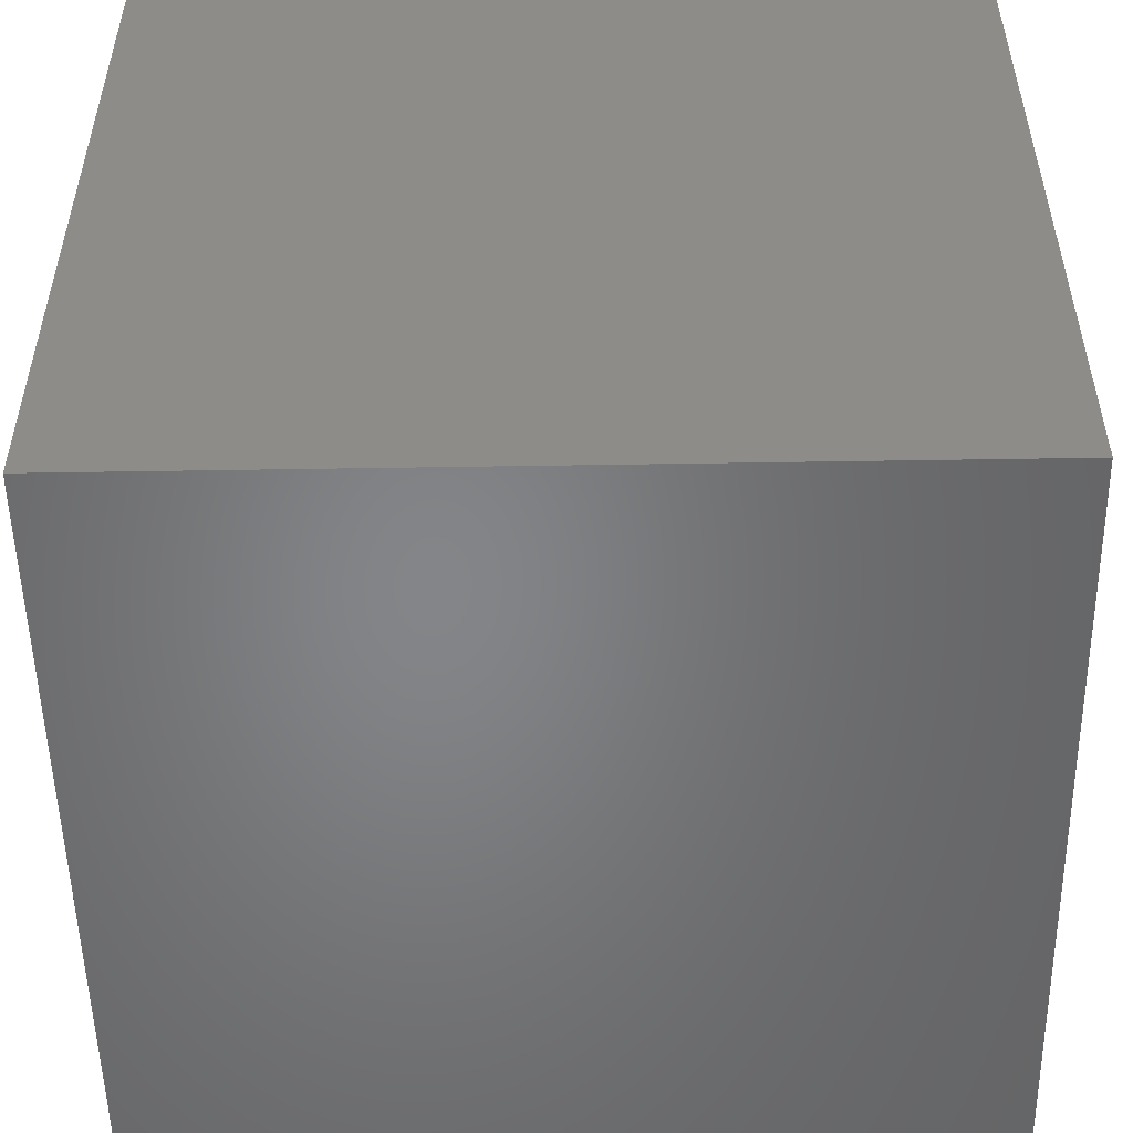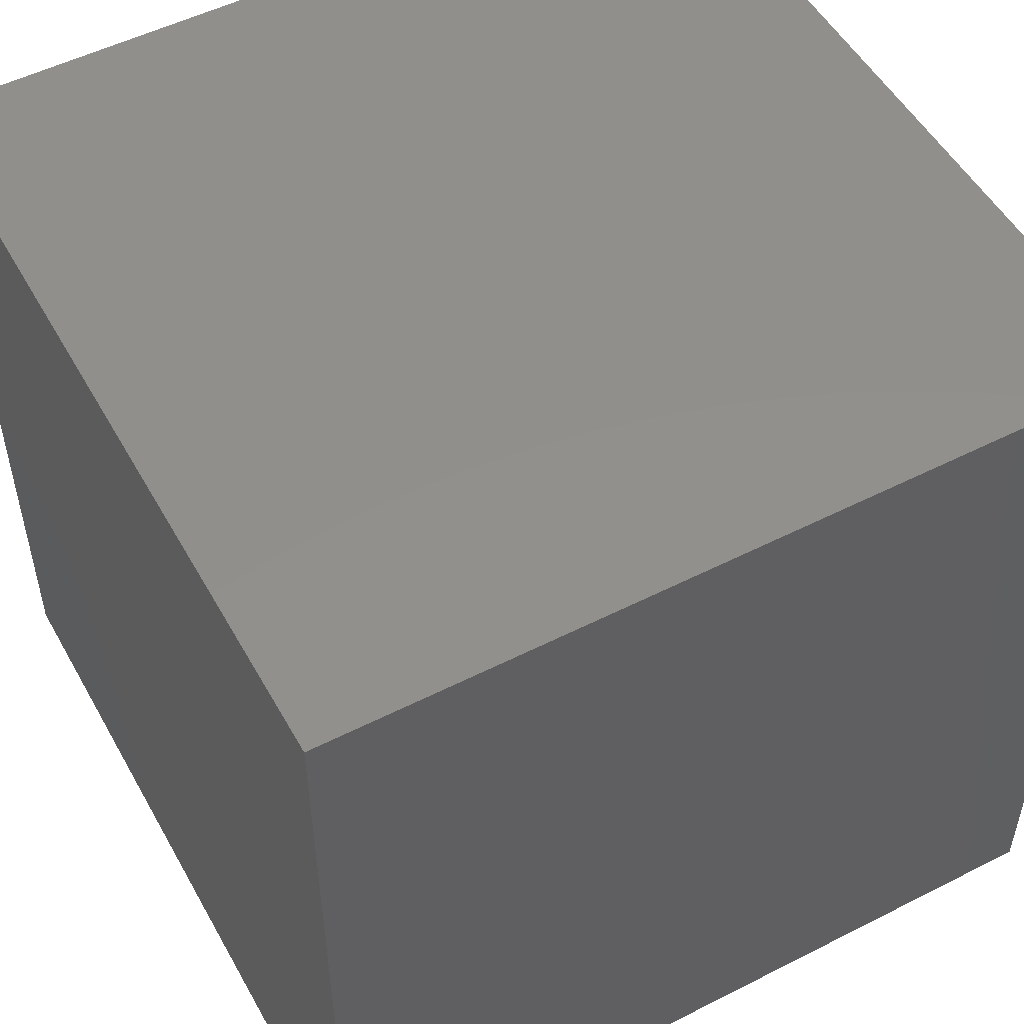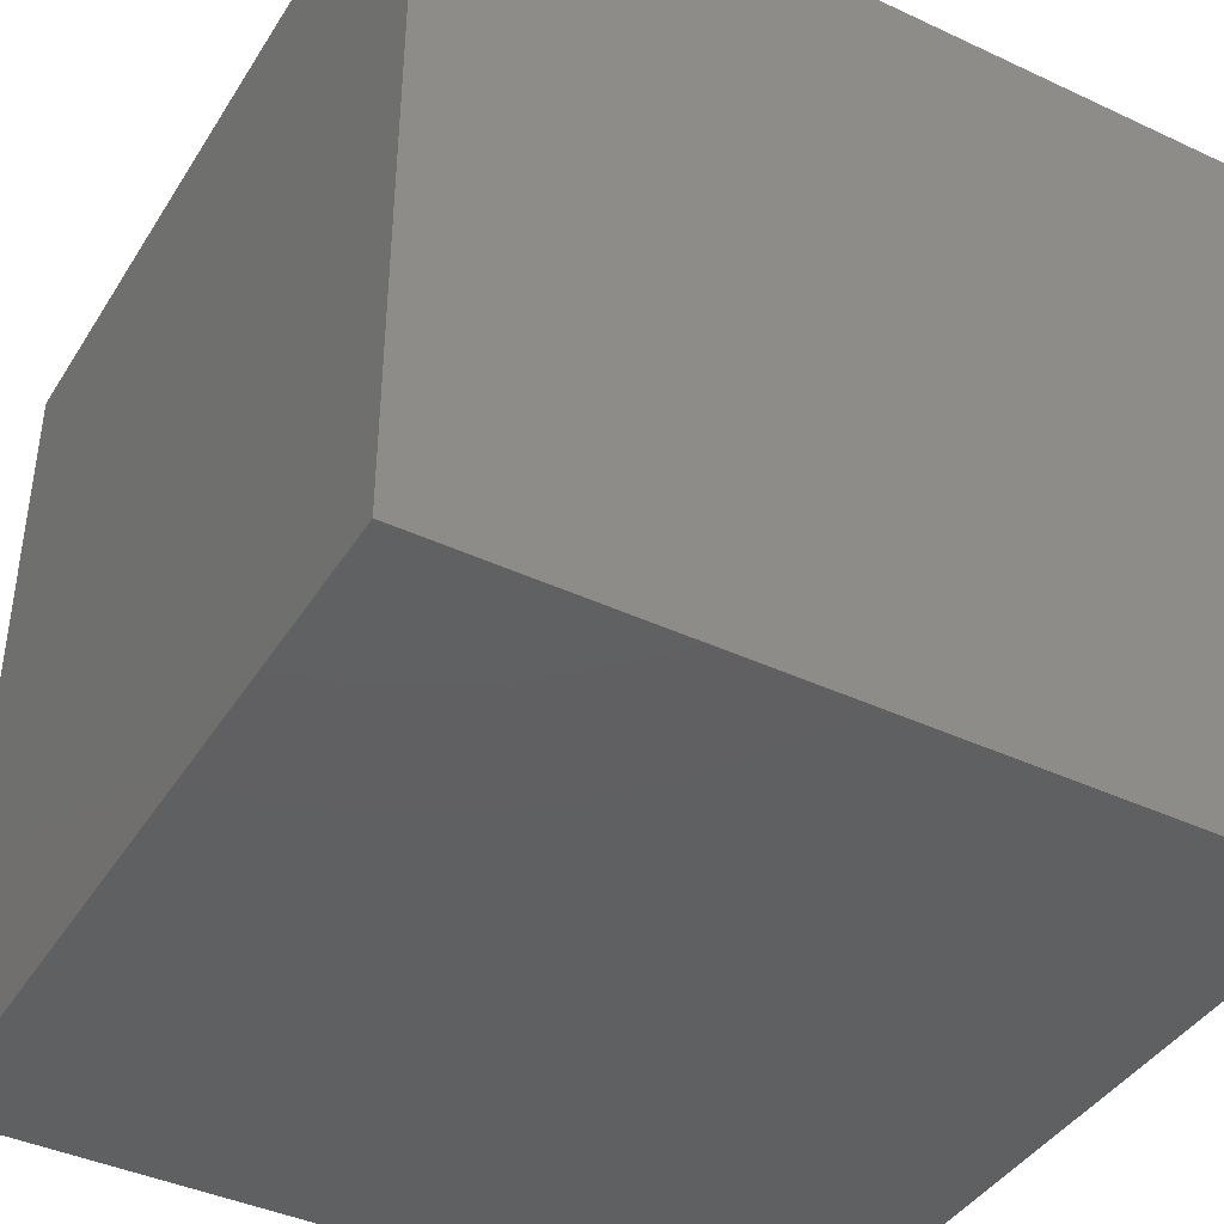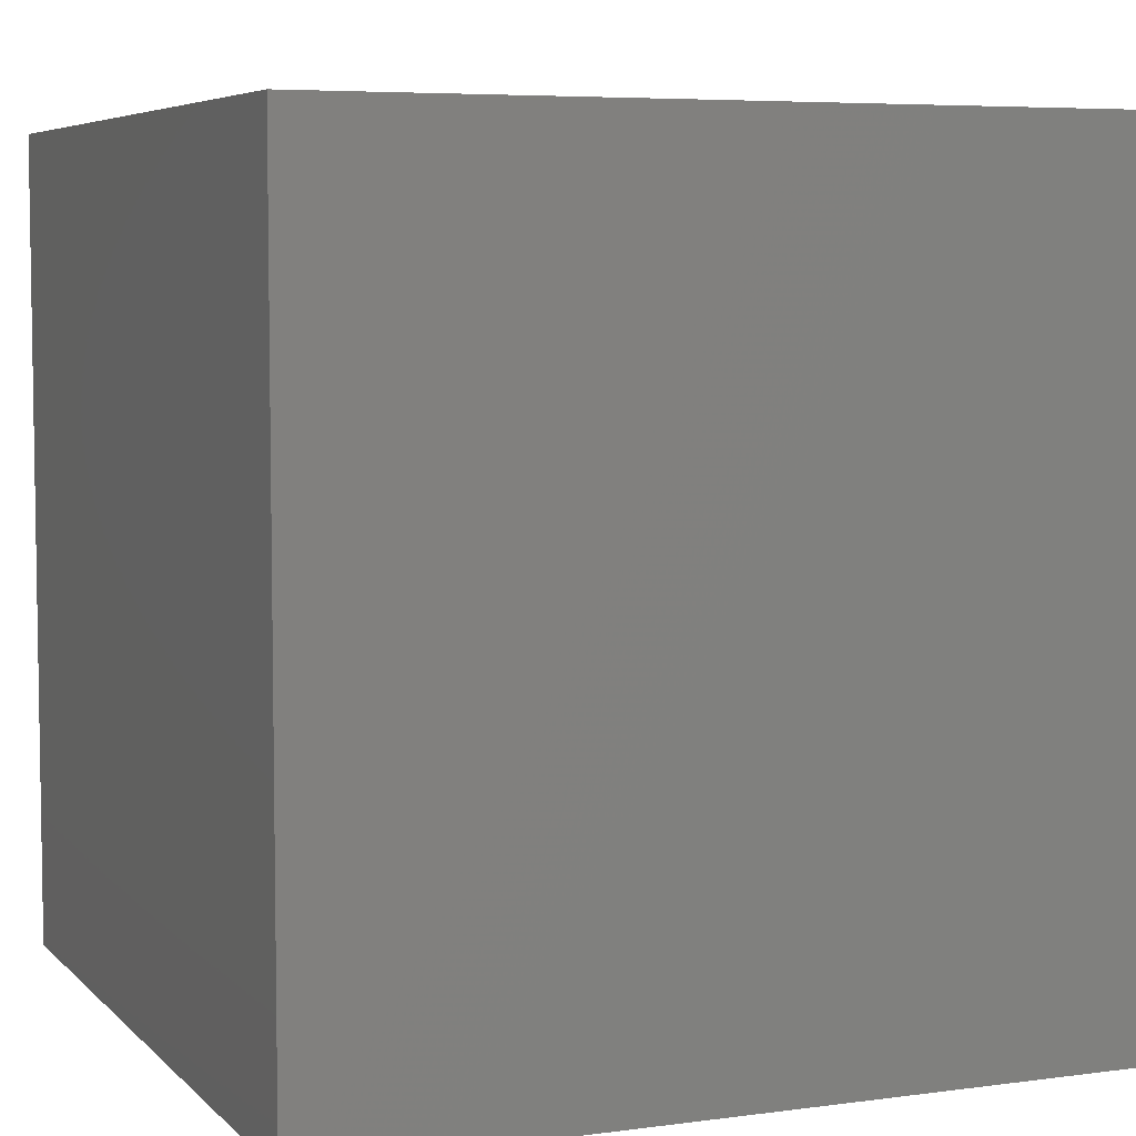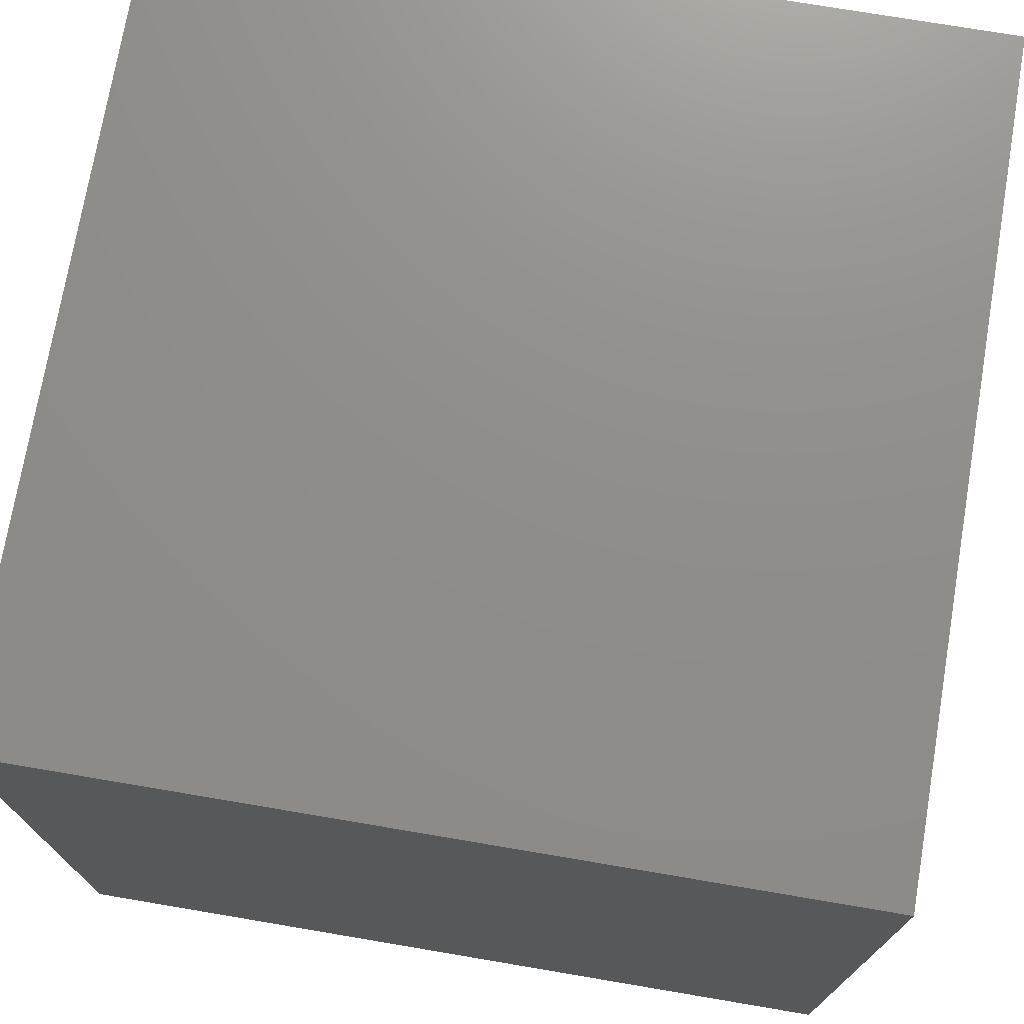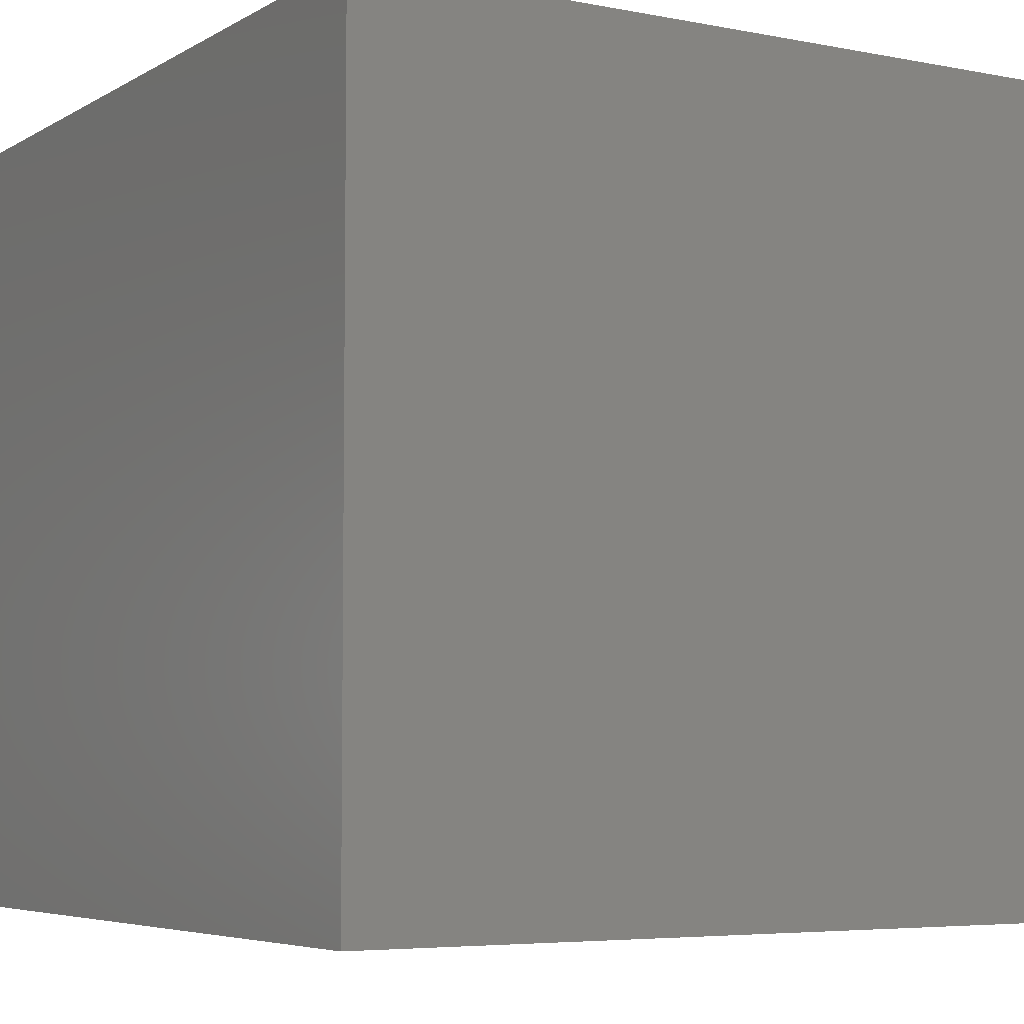
<metadata>
{"format":"stl","ext":"stl","renderer":"f3d","projection":"perspective","resolution":1024,"background":"white","views":[{"elev":-52.4,"azim":-179.0,"up":"+Z"},{"elev":52.2,"azim":-28.7,"up":"+Z"},{"elev":-41.3,"azim":-29.5,"up":"+Z"},{"elev":5.9,"azim":-22.5,"up":"+Z"},{"elev":73.6,"azim":9.6,"up":"+Z"},{"elev":-5.4,"azim":58.8,"up":"+Z"}]}
</metadata>
<code>
# stl→obj: 8 verts, 12 faces
v 9 2 2
v 8 2 2
v 9 1 2
v 8 1 2
v 9 1 1
v 8 1 1
v 9 2 1
v 8 2 1
f 1 2 3
f 3 2 4
f 5 6 7
f 7 6 8
f 4 6 3
f 3 6 5
f 2 8 4
f 4 8 6
f 1 7 2
f 2 7 8
f 3 5 1
f 1 5 7

</code>
